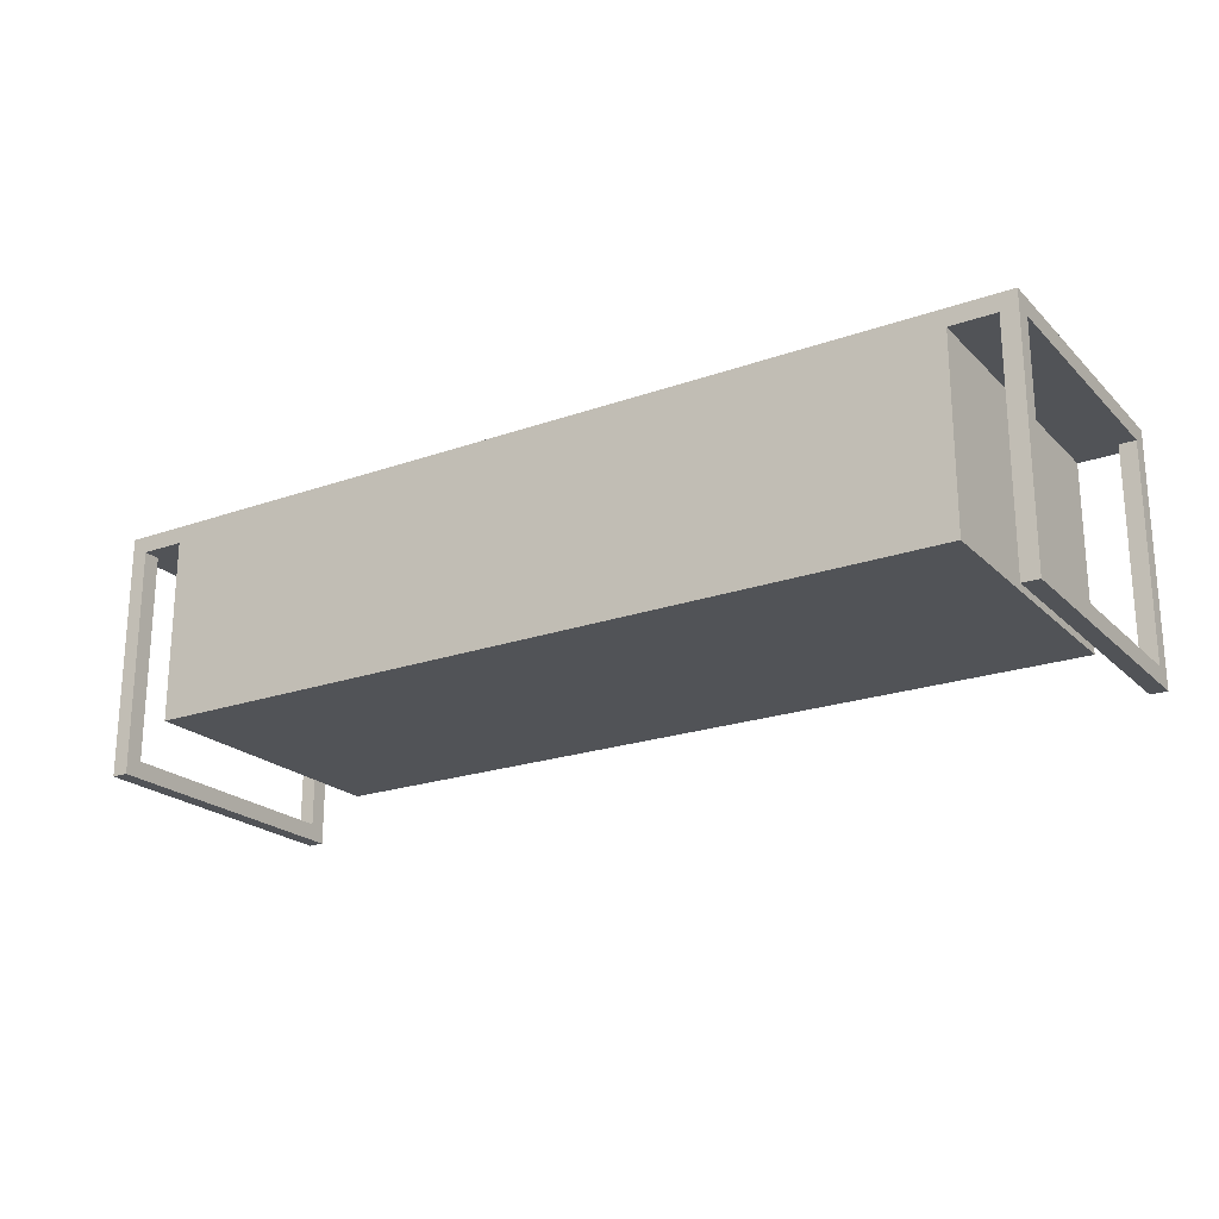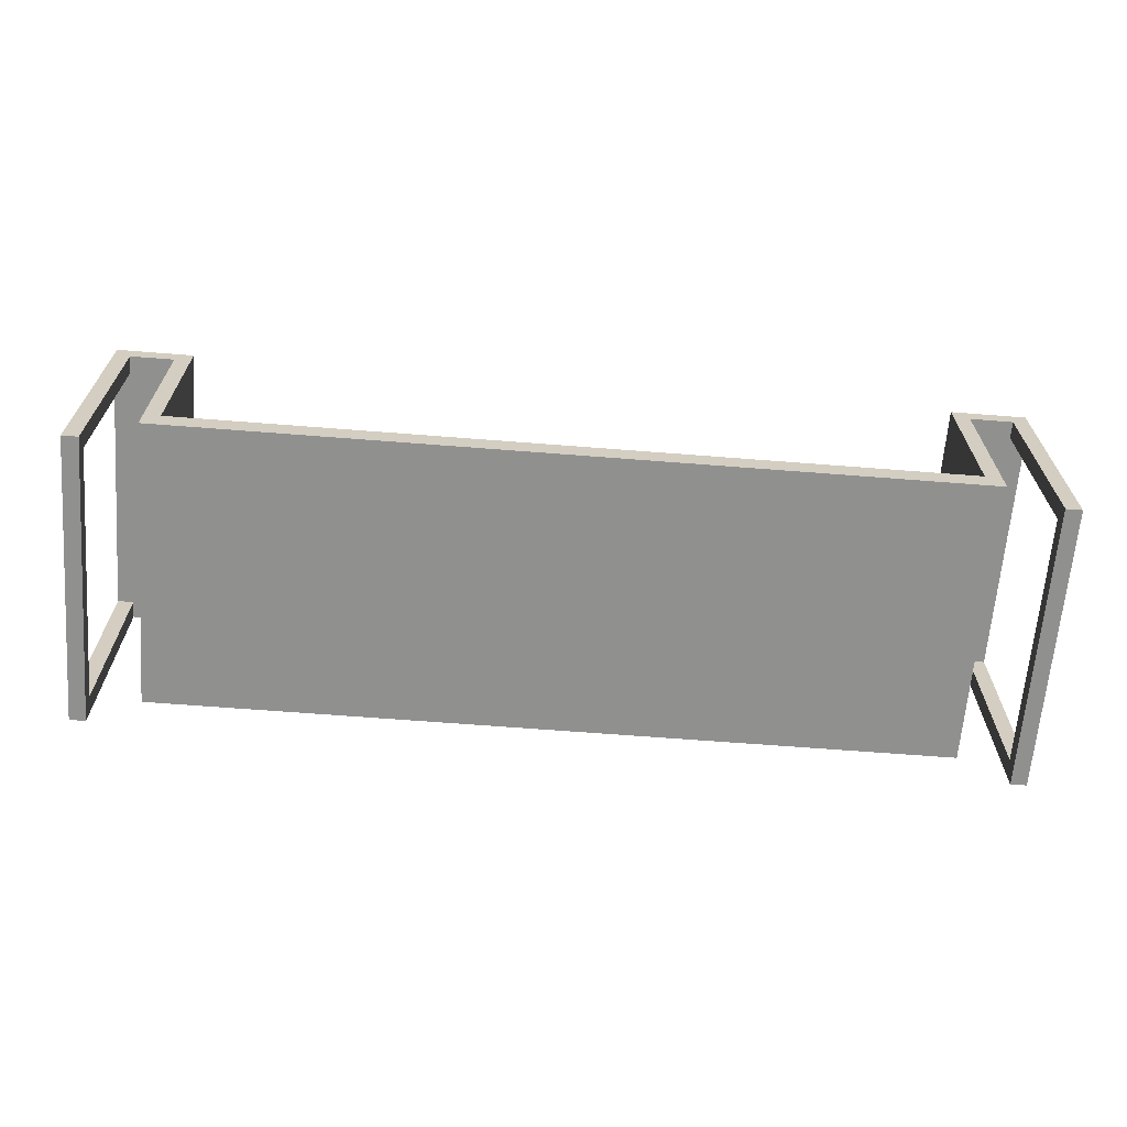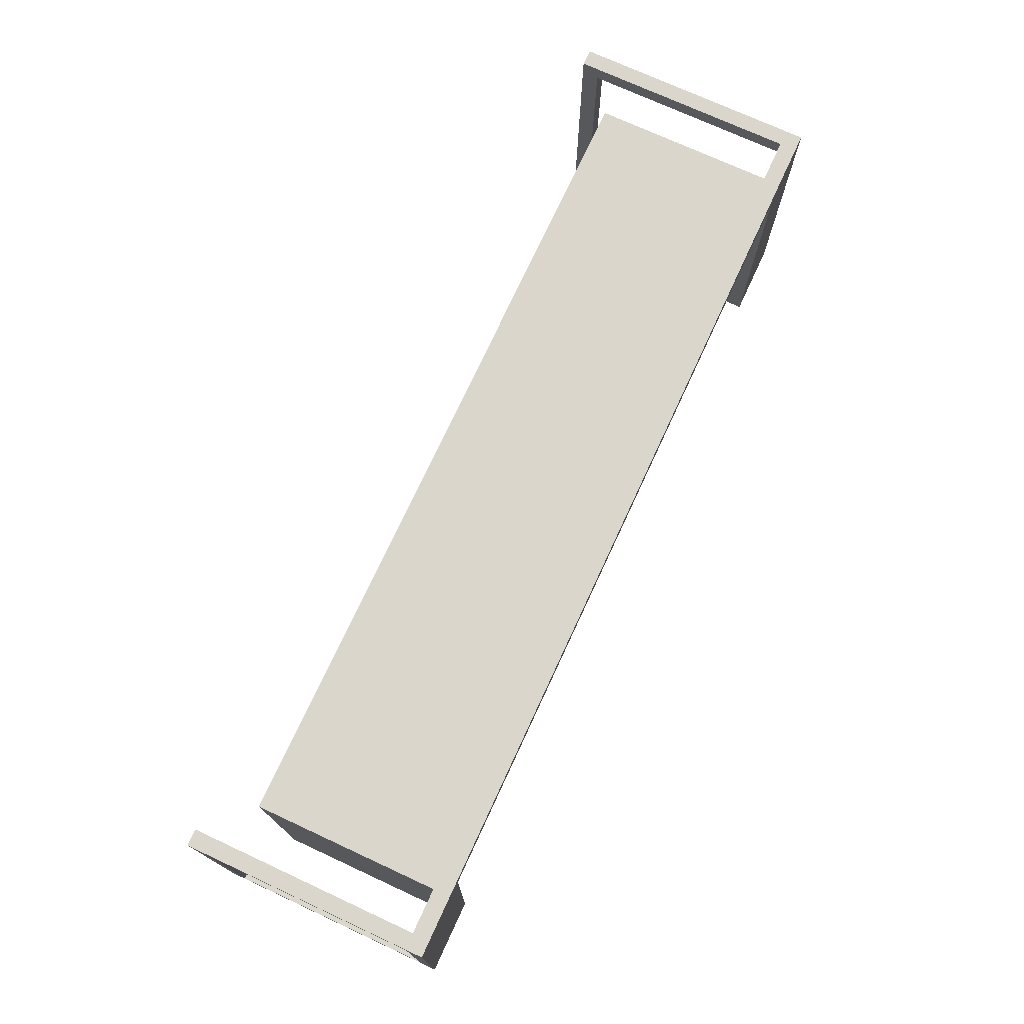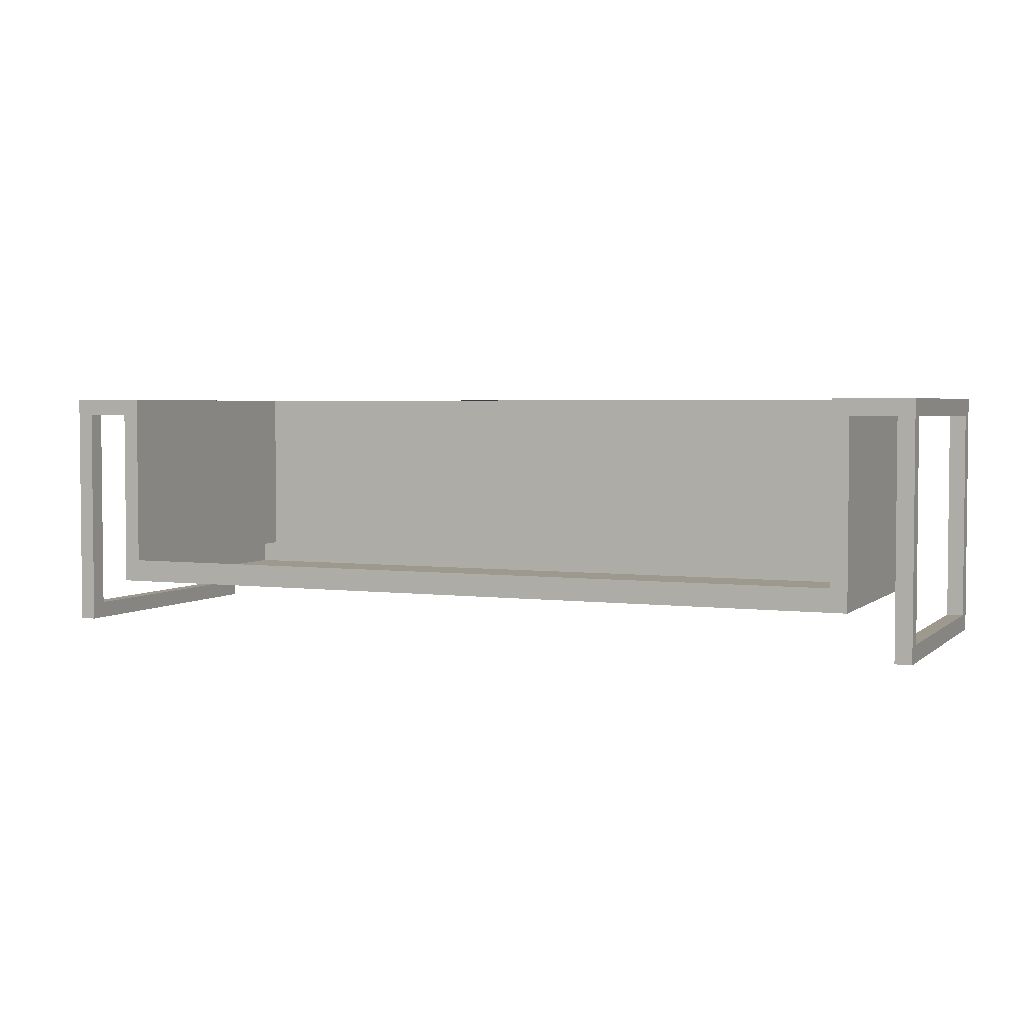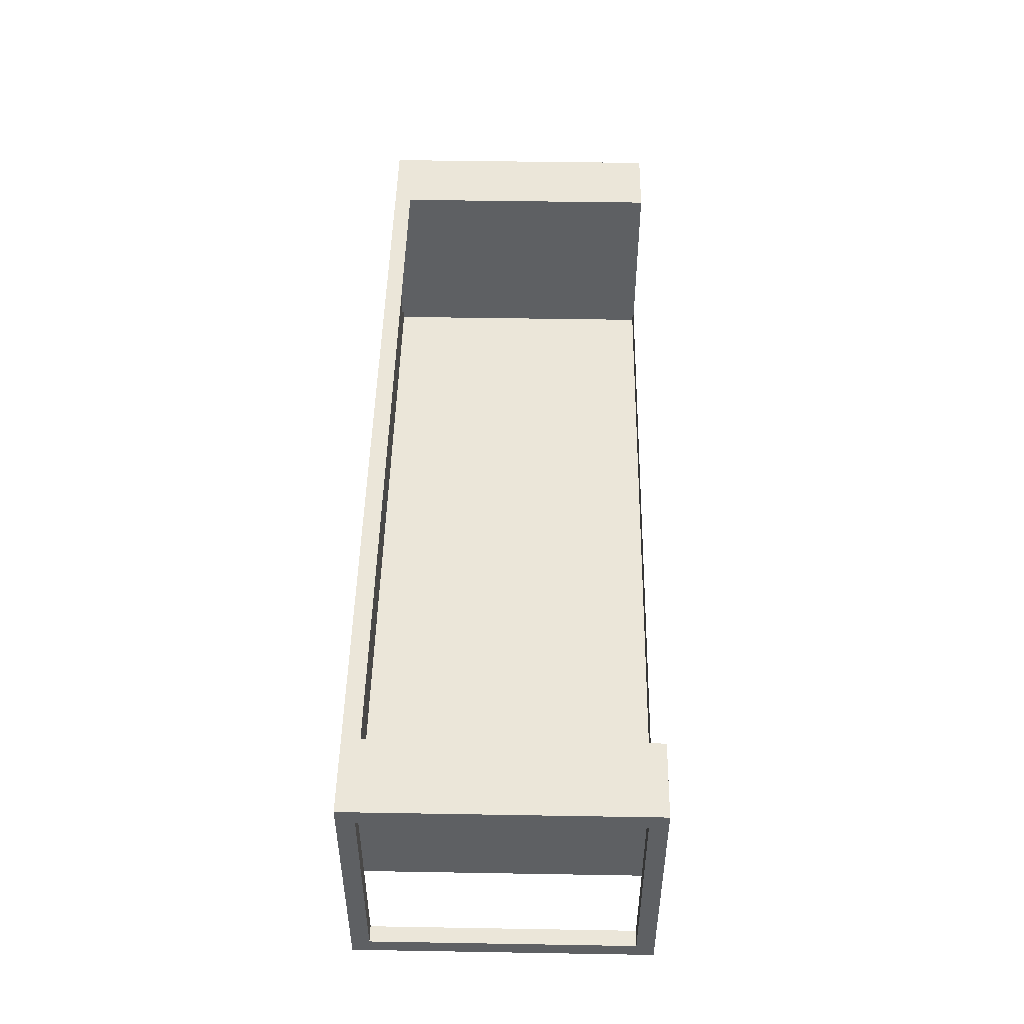
<metadata>
{"format":"obj","ext":"obj","renderer":"f3d","projection":"perspective","resolution":1024,"background":"white","views":[{"elev":-21.7,"azim":31.9,"up":"+Y"},{"elev":-65.6,"azim":175.5,"up":"+Y"},{"elev":73.6,"azim":114.8,"up":"+Z"},{"elev":3.3,"azim":-156.4,"up":"+Y"},{"elev":47.9,"azim":91.1,"up":"+Y"}]}
</metadata>
<code>
v -0.3857 0.07324 0.09384
v -0.3857 0.07324 0.1371
v 0 0.07324 0.09384
v 0 0.07324 0.1371
v 0 0.07323 0.09352
v -0.3857 -0.1033 0.1371
v -0.3857 0.07323 0.09352
v 0 -0.1033 0.1371
v 0 0.0732 0.0932
v -0.3857 0.0732 0.0932
v 0 0.07314 0.09287
v -0.3857 0.07314 0.09287
v 0 0.07306 0.09256
v -0.3857 0.07306 0.09256
v 0 0.07295 0.09225
v -0.3857 0.07295 0.09225
v 0 0.07283 0.09194
v -0.3857 0.07283 0.09194
v 0 0.07268 0.09165
v -0.3857 0.07268 0.09165
v 0 0.07251 0.09136
v -0.3857 0.07251 0.09136
v 0 0.07232 0.09108
v -0.3857 0.07232 0.09108
v 0 0.07211 0.09082
v -0.3857 0.07211 0.09082
v 0 0.07188 0.09056
v -0.3857 0.07188 0.09056
v 0 0.07163 0.09032
v -0.3857 0.07163 0.09032
v -0.3857 -0.02514 0.05993
v 0 -0.02514 0.05993
v 0 -0.02633 0.1177
v -0.3857 -0.02633 0.1177
v 0 -0.03184 -0.1338
v -0.3857 -0.03184 -0.1338
v 0 -0.03074 -0.1329
v -0.3857 -0.03299 -0.1345
v -0.3857 -0.03074 -0.1329
v 0 -0.03299 -0.1345
v -0.3857 -0.02971 -0.132
v -0.3857 -0.03419 -0.1351
v 0 -0.02971 -0.132
v 0 -0.03419 -0.1351
v -0.3857 -0.02876 -0.1309
v -0.3857 -0.03544 -0.1357
v 0 -0.02876 -0.1309
v 0 -0.03544 -0.1357
v -0.3857 -0.02788 -0.1298
v -0.3857 -0.03672 -0.1361
v 0 -0.02788 -0.1298
v 0 -0.03672 -0.1361
v -0.3857 -0.02709 -0.1287
v -0.3857 -0.1033 -0.1361
v 0 -0.02709 -0.1287
v 0 -0.1033 -0.1361
v -0.3857 -0.02638 -0.1274
v 0 -0.02638 -0.1274
v -0.3857 -0.02577 -0.1261
v 0 -0.02577 -0.1261
v -0.3857 -0.02525 -0.1248
v 0 -0.02525 -0.1248
v 0 -0.02645 0.1177
v -0.3857 -0.02645 0.1177
v 0 0.07324 0.09384
v 0.3857 0.07324 0.1371
v 0.3857 0.07324 0.09384
v 0 0.07324 0.1371
v 0 0.07323 0.09352
v 0.3857 -0.1033 0.1371
v 0.3857 0.07323 0.09352
v 0 -0.1033 0.1371
v 0 0.0732 0.0932
v 0.3857 0.0732 0.0932
v 0 0.07314 0.09287
v 0.3857 0.07314 0.09287
v 0 0.07306 0.09256
v 0.3857 0.07306 0.09256
v 0 0.07295 0.09225
v 0.3857 0.07295 0.09225
v 0 0.07283 0.09194
v 0.3857 0.07283 0.09194
v 0 0.07268 0.09165
v 0.3857 0.07268 0.09165
v 0 0.07251 0.09136
v 0.3857 0.07251 0.09136
v 0 0.07232 0.09108
v 0.3857 0.07232 0.09108
v 0 0.07211 0.09082
v 0.3857 0.07211 0.09082
v 0 0.07188 0.09056
v 0.3857 0.07188 0.09056
v 0 0.07163 0.09032
v 0.3857 0.07163 0.09032
v 0.3857 -0.02514 0.05993
v 0 -0.02514 0.05993
v 0 -0.02633 0.1177
v 0.3857 -0.02633 0.1177
v 0 -0.03074 -0.1329
v 0.3857 -0.03184 -0.1338
v 0 -0.03184 -0.1338
v 0.3857 -0.03074 -0.1329
v 0.3857 -0.03299 -0.1345
v 0.3857 -0.02971 -0.132
v 0 -0.03299 -0.1345
v 0 -0.02971 -0.132
v 0.3857 -0.03419 -0.1351
v 0.3857 -0.02876 -0.1309
v 0 -0.03419 -0.1351
v 0 -0.02876 -0.1309
v 0.3857 -0.03544 -0.1357
v 0.3857 -0.02788 -0.1298
v 0 -0.03544 -0.1357
v 0 -0.02788 -0.1298
v 0.3857 -0.03672 -0.1361
v 0.3857 -0.02709 -0.1287
v 0 -0.03672 -0.1361
v 0 -0.02709 -0.1287
v 0.3857 -0.1033 -0.1361
v 0.3857 -0.02638 -0.1274
v 0 -0.1033 -0.1361
v 0 -0.02638 -0.1274
v 0.3857 -0.02577 -0.1261
v 0 -0.02577 -0.1261
v 0.3857 -0.02525 -0.1248
v 0 -0.02525 -0.1248
v 0 -0.02645 0.1177
v 0.3857 -0.02645 0.1177
v -0.4022 -0.1261 0.1545
v -0.3857 -0.1033 0.1545
v -0.4022 0.05635 0.1545
v 0.3857 -0.1033 0.1545
v -0.3857 0.07324 0.1545
v -0.4022 0.05635 0.1371
v 0.4022 -0.1261 0.1545
v -0.4463 0.05635 0.1545
v -0.4022 0.05635 -0.1187
v 0.4022 0.05635 0.1545
v 0.4022 -0.1261 -0.1361
v 0.3857 0.07324 0.1545
v -0.4626 0.07324 0.1545
v -0.4022 0.05635 -0.1361
v -0.4463 0.05635 0.1371
v 0.4022 0.05635 0.1371
v -0.4022 -0.1261 -0.1361
v 0.4022 0.05635 -0.1187
v 0.4626 0.07324 0.1545
v -0.4626 0.07324 0.1371
v -0.4626 -0.1708 0.1545
v -0.4463 0.05635 -0.1187
v -0.4463 -0.1539 0.1371
v 0.4464 0.05635 0.1371
v 0.4022 0.05635 -0.1361
v 0.4464 0.05635 0.1545
v 0.4626 0.07324 0.1371
v -0.4463 -0.1708 0.1545
v -0.4463 0.05635 -0.1361
v -0.4626 0.05635 0.1371
v 0.4464 0.05635 -0.1187
v 0.4464 -0.1708 0.1545
v 0.4626 0.05635 0.1371
v -0.3857 0.07324 -0.1187
v -0.3857 -0.1033 -0.1187
v -0.4463 -0.1708 -0.1361
v -0.3857 0.07324 -0.1361
v -0.4626 0.07324 -0.1361
v -0.4463 -0.1539 -0.1187
v -0.4626 -0.1539 0.1371
v 0.3857 0.07324 -0.1361
v 0.4464 0.05635 -0.1361
v 0.4626 -0.1708 0.1545
v 0.3857 -0.1033 -0.1187
v 0.3857 0.07324 -0.1187
v 0.4626 -0.1539 0.1371
v -0.4626 0.07324 -0.1187
v -0.4626 -0.1708 -0.1361
v -0.4626 -0.1539 -0.1187
v -0.4626 0.05635 -0.1187
v 0.4464 -0.1539 0.1371
v 0.4464 -0.1539 -0.1187
v 0.4626 0.05635 -0.1187
v 0.4626 -0.1708 -0.1361
v 0.4626 0.07324 -0.1187
v 0.4626 -0.1539 -0.1187
v 0.4626 0.07324 -0.1361
v 0.4464 -0.1708 -0.1361
g mesh1_mesh1-geometry
f 1 2 3
f 3 2 1
f 4 3 2
f 2 3 4
f 3 5 1
f 1 5 3
f 2 6 4
f 4 6 2
f 7 1 5
f 5 1 7
f 8 4 6
f 6 4 8
f 5 9 7
f 7 9 5
f 10 7 9
f 9 7 10
f 9 11 10
f 10 11 9
f 12 10 11
f 11 10 12
f 11 13 12
f 12 13 11
f 14 12 13
f 13 12 14
f 13 15 14
f 14 15 13
f 16 14 15
f 15 14 16
f 15 17 16
f 16 17 15
f 18 16 17
f 17 16 18
f 17 19 18
f 18 19 17
f 20 18 19
f 19 18 20
f 19 21 20
f 20 21 19
f 22 20 21
f 21 20 22
f 21 23 22
f 22 23 21
f 24 22 23
f 23 22 24
f 23 25 24
f 24 25 23
f 26 24 25
f 25 24 26
f 25 27 26
f 26 27 25
f 28 26 27
f 27 26 28
f 27 29 28
f 28 29 27
f 30 28 29
f 29 28 30
f 30 29 31
f 31 29 30
f 32 31 29
f 29 31 32
f 32 33 31
f 31 33 32
f 34 31 33
f 33 31 34
g mesh2_mesh2-geometry
f 35 36 37
f 37 36 35
f 36 35 38
f 38 35 36
f 39 37 36
f 36 37 39
f 40 38 35
f 35 38 40
f 39 41 37
f 37 41 39
f 38 40 42
f 42 40 38
f 43 37 41
f 41 37 43
f 44 42 40
f 40 42 44
f 41 45 43
f 43 45 41
f 42 44 46
f 46 44 42
f 47 43 45
f 45 43 47
f 48 46 44
f 44 46 48
f 45 49 47
f 47 49 45
f 46 48 50
f 50 48 46
f 51 47 49
f 49 47 51
f 52 50 48
f 48 50 52
f 49 53 51
f 51 53 49
f 50 52 54
f 54 52 50
f 55 51 53
f 53 51 55
f 56 54 52
f 52 54 56
f 53 57 55
f 55 57 53
f 58 55 57
f 57 55 58
f 57 59 58
f 58 59 57
f 60 58 59
f 59 58 60
f 59 61 60
f 60 61 59
f 62 60 61
f 61 60 62
f 62 61 63
f 63 61 62
f 64 63 61
f 61 63 64
g mesh3_mesh3-geometry
f 65 66 67
f 66 65 68
f 67 66 65
f 68 65 66
f 67 69 65
f 65 69 67
f 68 70 66
f 66 70 68
f 69 67 71
f 71 67 69
f 70 68 72
f 72 68 70
f 71 73 69
f 69 73 71
f 73 71 74
f 74 71 73
f 74 75 73
f 73 75 74
f 75 74 76
f 76 74 75
f 76 77 75
f 75 77 76
f 77 76 78
f 78 76 77
f 78 79 77
f 77 79 78
f 79 78 80
f 80 78 79
f 80 81 79
f 79 81 80
f 81 80 82
f 82 80 81
f 82 83 81
f 81 83 82
f 83 82 84
f 84 82 83
f 84 85 83
f 83 85 84
f 85 84 86
f 86 84 85
f 86 87 85
f 85 87 86
f 87 86 88
f 88 86 87
f 88 89 87
f 87 89 88
f 89 88 90
f 90 88 89
f 90 91 89
f 89 91 90
f 91 90 92
f 92 90 91
f 92 93 91
f 91 93 92
f 93 92 94
f 94 92 93
f 95 93 94
f 94 93 95
f 93 95 96
f 96 95 93
f 95 97 96
f 96 97 95
f 97 95 98
f 98 95 97
g mesh4_mesh4-geometry
f 99 100 101
f 100 99 102
f 101 100 99
f 102 99 100
f 103 101 100
f 100 101 103
f 99 104 102
f 102 104 99
f 101 103 105
f 105 103 101
f 104 99 106
f 106 99 104
f 107 105 103
f 103 105 107
f 106 108 104
f 104 108 106
f 105 107 109
f 109 107 105
f 108 106 110
f 110 106 108
f 111 109 107
f 107 109 111
f 110 112 108
f 108 112 110
f 109 111 113
f 113 111 109
f 112 110 114
f 114 110 112
f 115 113 111
f 111 113 115
f 114 116 112
f 112 116 114
f 113 115 117
f 117 115 113
f 116 114 118
f 118 114 116
f 119 117 115
f 115 117 119
f 118 120 116
f 116 120 118
f 117 119 121
f 121 119 117
f 120 118 122
f 122 118 120
f 122 123 120
f 120 123 122
f 123 122 124
f 124 122 123
f 124 125 123
f 123 125 124
f 125 124 126
f 126 124 125
f 127 125 126
f 126 125 127
f 125 127 128
f 128 127 125
g mesh5_mesh5-geometry
f 129 130 131
f 130 129 132
f 131 130 133
f 134 129 131
f 135 132 129
f 6 133 130
f 131 133 136
f 137 129 134
f 136 134 131
f 132 135 138
f 129 139 135
f 132 138 140
f 66 132 140
f 133 6 2
f 141 136 133
f 142 129 137
f 134 136 143
f 135 144 138
f 139 129 145
f 139 146 135
f 140 138 147
f 132 66 70
f 147 66 140
f 148 133 2
f 149 136 141
f 133 148 141
f 129 142 145
f 150 142 137
f 136 151 143
f 135 146 144
f 152 138 144
f 145 54 139
f 146 139 153
f 154 147 138
f 66 147 155
f 136 149 156
f 148 149 141
f 54 145 142
f 142 150 157
f 156 151 136
f 151 158 143
f 138 152 154
f 119 139 54
f 139 119 153
f 153 159 146
f 160 147 154
f 147 161 155
f 54 162 163
f 149 164 156
f 158 149 148
f 54 142 165
f 150 164 157
f 157 166 142
f 156 167 151
f 158 151 168
f 152 160 154
f 153 119 169
f 159 153 170
f 147 160 171
f 169 172 173
f 161 147 174
f 162 166 175
f 162 54 165
f 164 149 176
f 164 167 156
f 168 149 158
f 165 142 166
f 164 150 167
f 164 166 157
f 177 150 178
f 177 151 167
f 151 177 168
f 179 160 152
f 180 181 159
f 172 169 119
f 153 169 170
f 159 170 180
f 160 182 171
f 171 174 147
f 183 169 173
f 174 152 161
f 166 162 165
f 177 175 166
f 175 177 178
f 177 176 149
f 166 164 176
f 177 149 168
f 150 177 167
f 180 160 179
f 152 174 179
f 181 180 184
f 185 170 169
f 186 180 170
f 182 160 186
f 182 184 171
f 171 184 174
f 169 183 185
f 184 183 181
f 176 177 166
f 180 186 160
f 174 180 179
f 180 174 184
f 182 170 185
f 170 182 186
f 182 183 184
f 183 182 185
g mesh5_mesh5-geometry
f 131 130 129
f 132 129 130
f 133 130 131
f 131 129 134
f 129 132 135
f 130 133 6
f 136 133 131
f 134 129 137
f 131 134 136
f 138 135 132
f 135 139 129
f 140 138 132
f 140 132 66
f 133 2 140
f 2 6 133
f 133 136 141
f 137 129 142
f 134 137 143
f 143 136 134
f 138 144 135
f 145 129 139
f 135 146 139
f 147 138 140
f 70 66 132
f 140 66 147
f 66 140 2
f 2 133 148
f 6 2 163
f 141 136 149
f 141 148 133
f 145 142 129
f 137 142 150
f 150 143 137
f 143 151 136
f 144 146 135
f 144 138 152
f 139 54 145
f 153 139 146
f 138 147 154
f 66 70 173
f 155 147 66
f 148 175 2
f 162 163 2
f 156 149 136
f 141 149 148
f 142 145 54
f 157 150 142
f 158 143 150
f 136 151 156
f 143 158 151
f 146 144 159
f 154 152 138
f 144 152 159
f 54 139 119
f 153 119 139
f 146 159 153
f 154 147 160
f 172 173 70
f 66 173 155
f 155 161 147
f 162 2 175
f 148 158 175
f 163 162 54
f 156 164 149
f 148 149 158
f 165 142 54
f 157 164 150
f 142 166 157
f 178 158 150
f 151 167 156
f 168 151 158
f 154 160 152
f 159 152 181
f 169 119 153
f 170 153 159
f 171 160 147
f 173 172 169
f 183 155 173
f 174 147 161
f 161 155 181
f 175 166 162
f 178 175 158
f 165 54 162
f 176 149 164
f 156 167 164
f 158 149 168
f 166 142 165
f 167 150 164
f 157 166 164
f 178 150 177
f 167 151 177
f 168 177 151
f 152 160 179
f 161 181 152
f 159 181 180
f 119 169 172
f 170 169 153
f 180 170 159
f 171 182 160
f 147 174 171
f 173 169 183
f 183 181 155
f 161 152 174
f 165 162 166
f 166 175 177
f 178 177 175
f 149 176 177
f 176 164 166
f 168 149 177
f 167 177 150
f 179 160 180
f 179 174 152
f 184 180 181
f 169 170 185
f 170 180 186
f 186 160 182
f 171 184 182
f 174 184 171
f 185 183 169
f 181 183 184
f 166 177 176
f 160 186 180
f 179 180 174
f 184 174 180
f 185 170 182
f 186 182 170
f 184 183 182
f 185 182 183
g mesh5_mesh5-geometry
f 140 130 132
f 132 130 140
f 130 140 133
f 133 140 130
f 140 2 133
f 143 137 134
f 2 140 66
f 163 2 6
f 137 143 150
f 173 70 66
f 2 175 148
f 2 163 162
f 150 143 158
f 159 144 146
f 159 152 144
f 70 173 172
f 155 173 66
f 175 2 162
f 175 158 148
f 150 158 178
f 181 152 159
f 173 155 183
f 181 155 161
f 158 175 178
f 152 181 161
f 155 181 183

</code>
